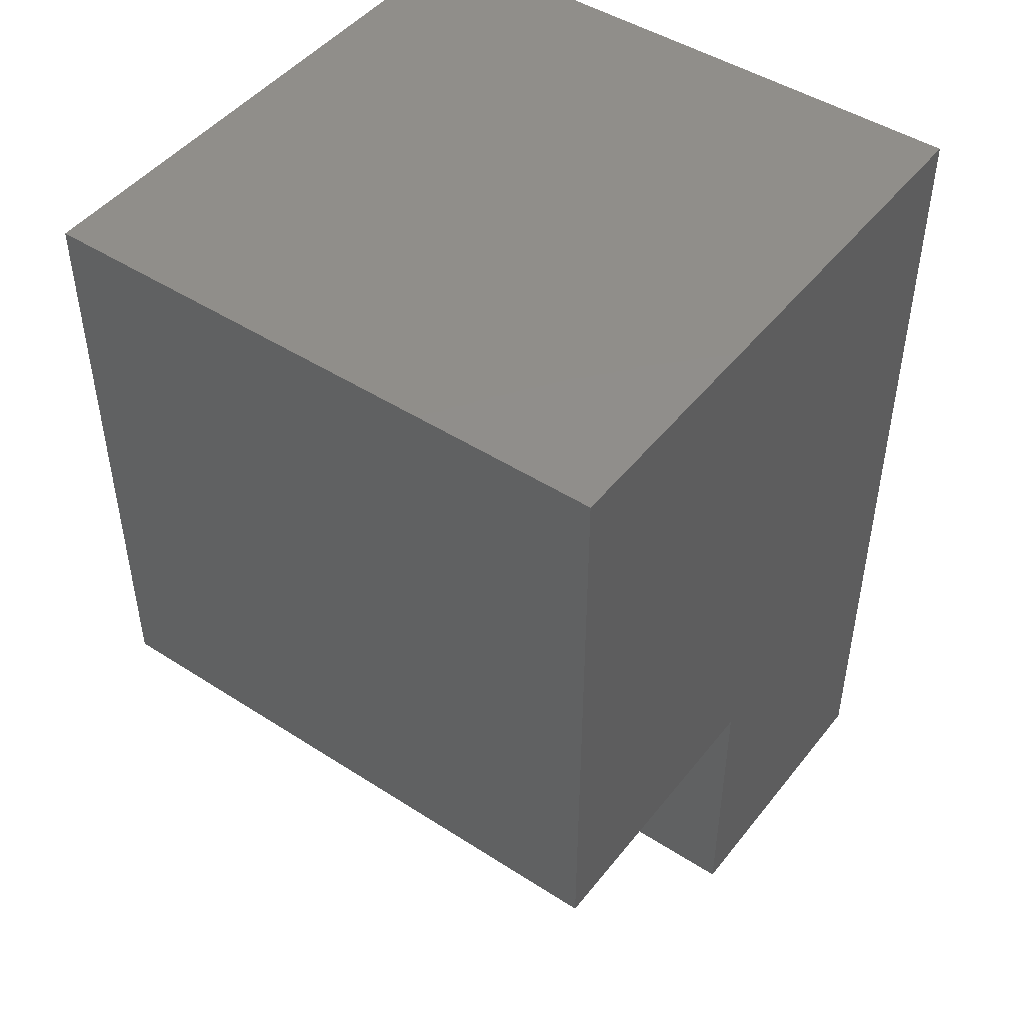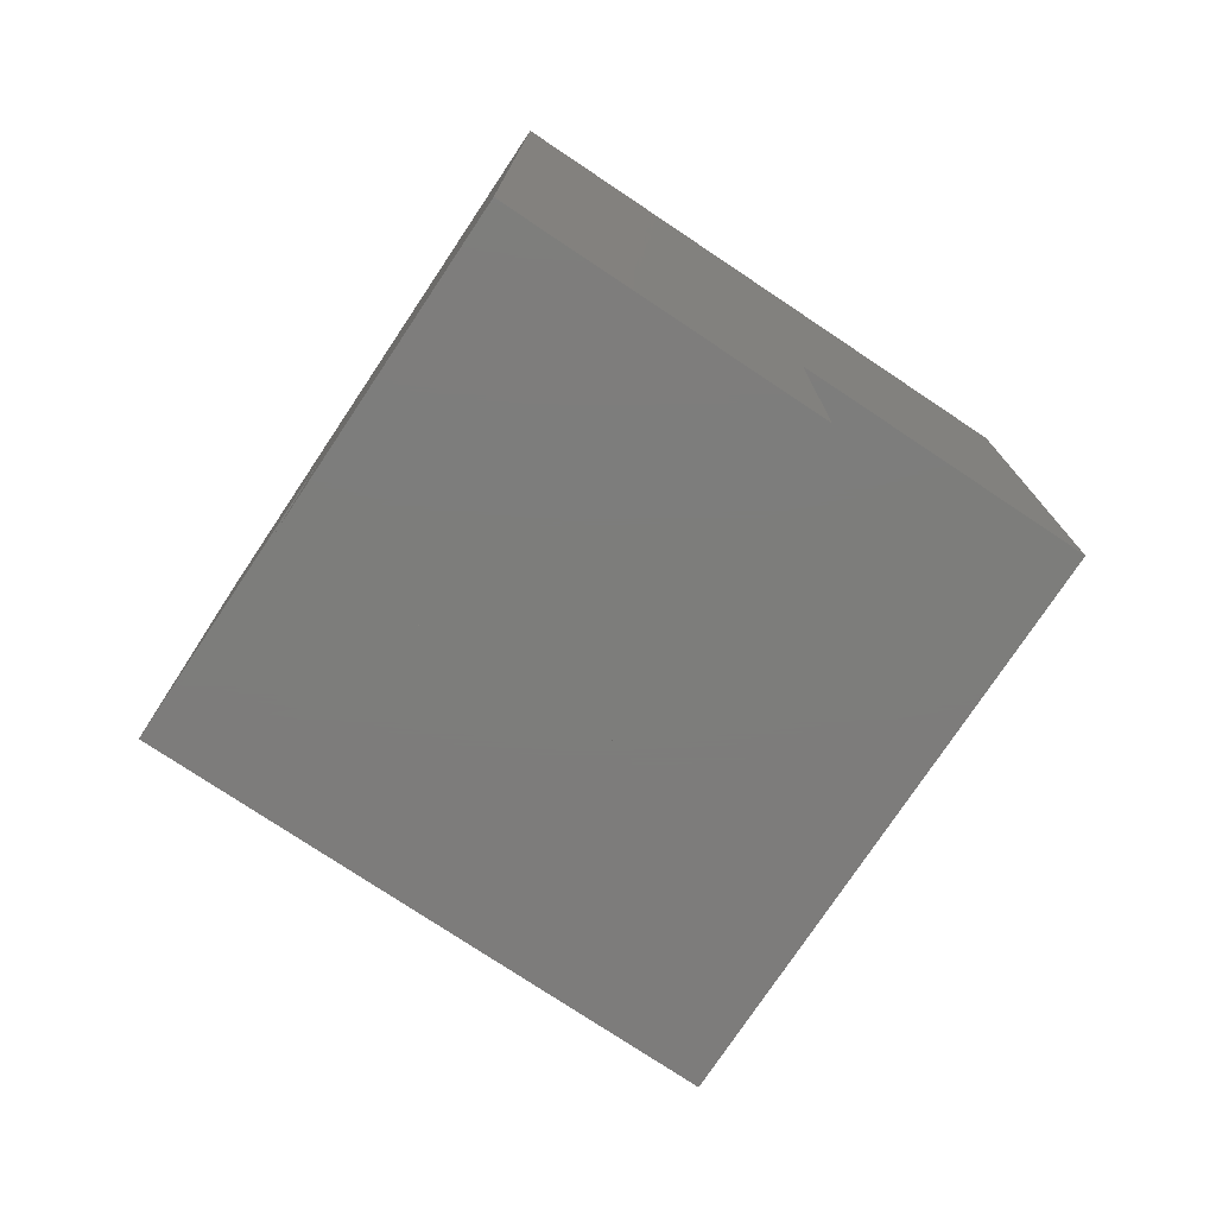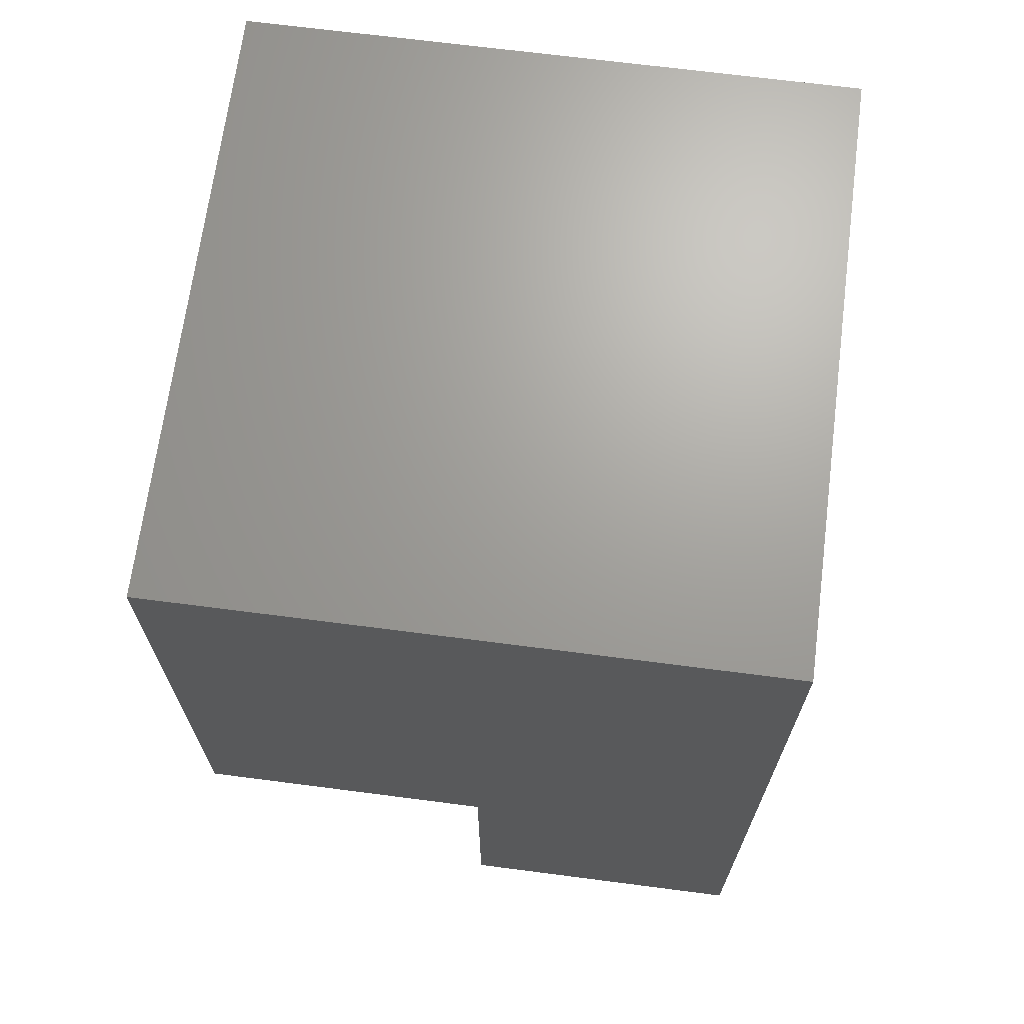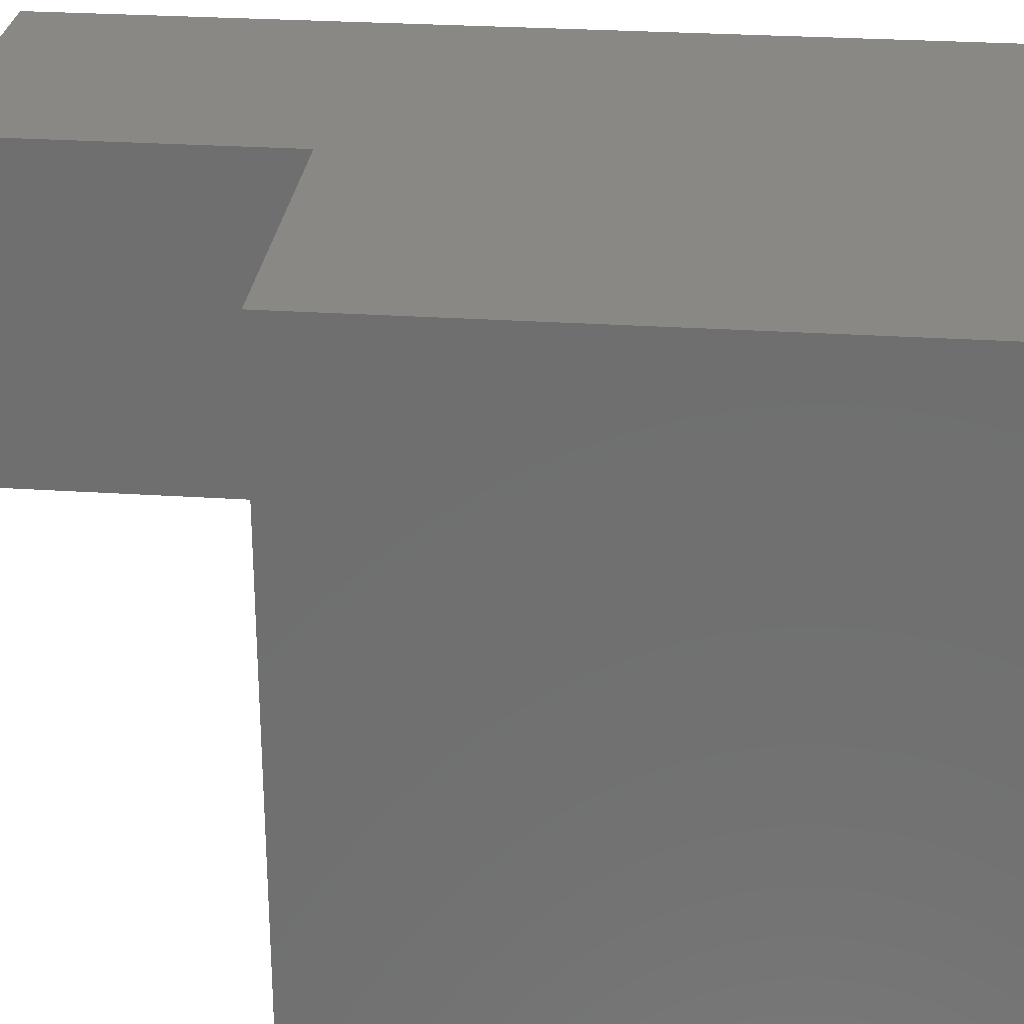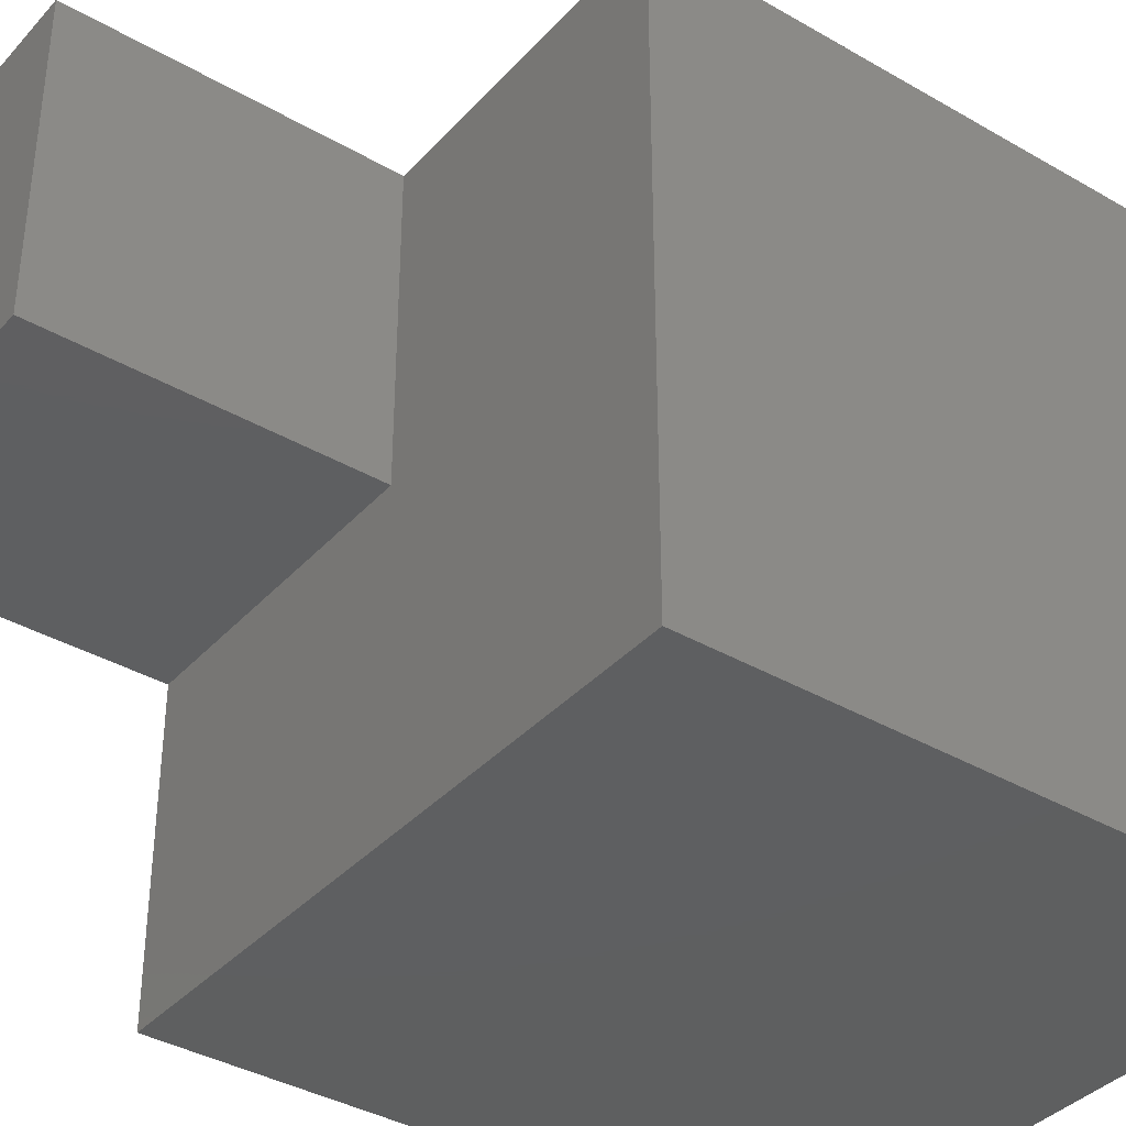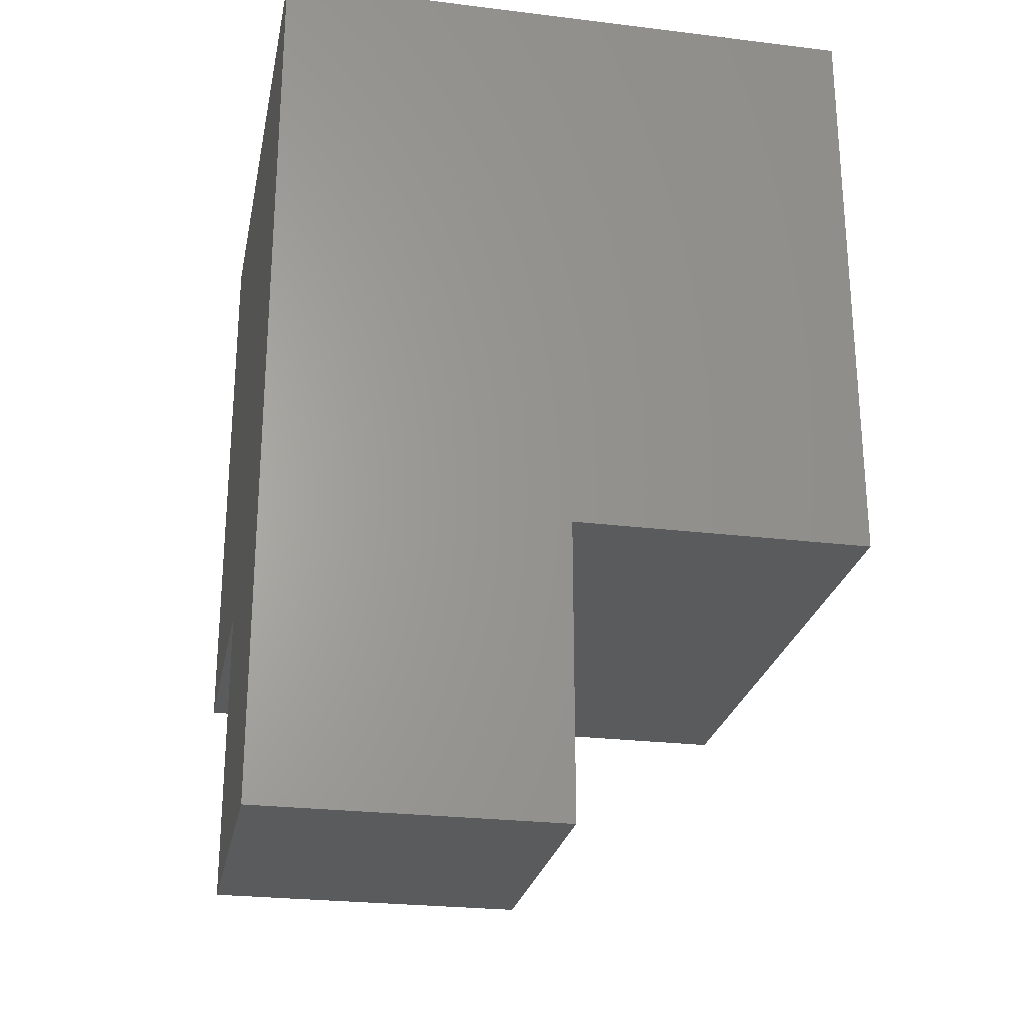
<metadata>
{"format":"stl","ext":"stl","renderer":"f3d","projection":"perspective","resolution":1024,"background":"white","views":[{"elev":46.7,"azim":-143.8,"up":"+Y"},{"elev":-76.4,"azim":-33.7,"up":"+Y"},{"elev":68.3,"azim":-82.6,"up":"+Y"},{"elev":27.6,"azim":95.8,"up":"+Z"},{"elev":-37.5,"azim":53.4,"up":"+Z"},{"elev":-25.4,"azim":-11.1,"up":"+Y"}]}
</metadata>
<code>
# stl→obj: 23 verts, 38 faces
v 0.1172 -0.1562 -0.2891
v 0.3047 -0.1562 -0.2891
v 0.1172 -0.1562 -0.1016
v 0.3047 -0.1562 -0.1016
v 0.1172 -0.3438 -0.2891
v 0.3047 -0.3438 -0.2891
v 0.3047 -0.3438 -0.1016
v 0.1172 -0.3438 -0.1016
v 0.1172 -0.3438 -0.1953
v -0.03906 0 -0.4453
v -0.03906 2.776e-17 0.05469
v 0.4609 3.123e-17 -0.4453
v 0.4609 5.898e-17 0.05469
v -0.03906 -0.75 0.05469
v 0.2109 -0.75 0.05469
v 0.2109 -0.5 0.05469
v 0.4609 -0.5 0.05469
v -0.03906 -0.75 -0.1953
v -0.03906 -0.5 -0.1953
v -0.03906 -0.5 -0.4453
v 0.2109 -0.75 -0.1953
v 0.4609 -0.5 -0.4453
v 0.2109 -0.5 -0.1953
f 1 2 3
f 3 2 4
f 1 5 2
f 2 5 6
f 2 6 4
f 4 6 7
f 4 7 3
f 3 7 8
f 8 9 3
f 3 9 5
f 3 5 1
f 5 9 6
f 6 9 8
f 6 8 7
f 10 11 12
f 12 11 13
f 14 15 11
f 11 15 16
f 11 16 13
f 13 16 17
f 18 14 19
f 19 14 11
f 19 11 20
f 20 11 10
f 18 21 14
f 14 21 15
f 17 16 22
f 22 16 23
f 22 23 20
f 20 23 19
f 23 16 21
f 21 16 15
f 19 23 18
f 18 23 21
f 12 13 22
f 22 13 17
f 10 12 20
f 20 12 22

</code>
